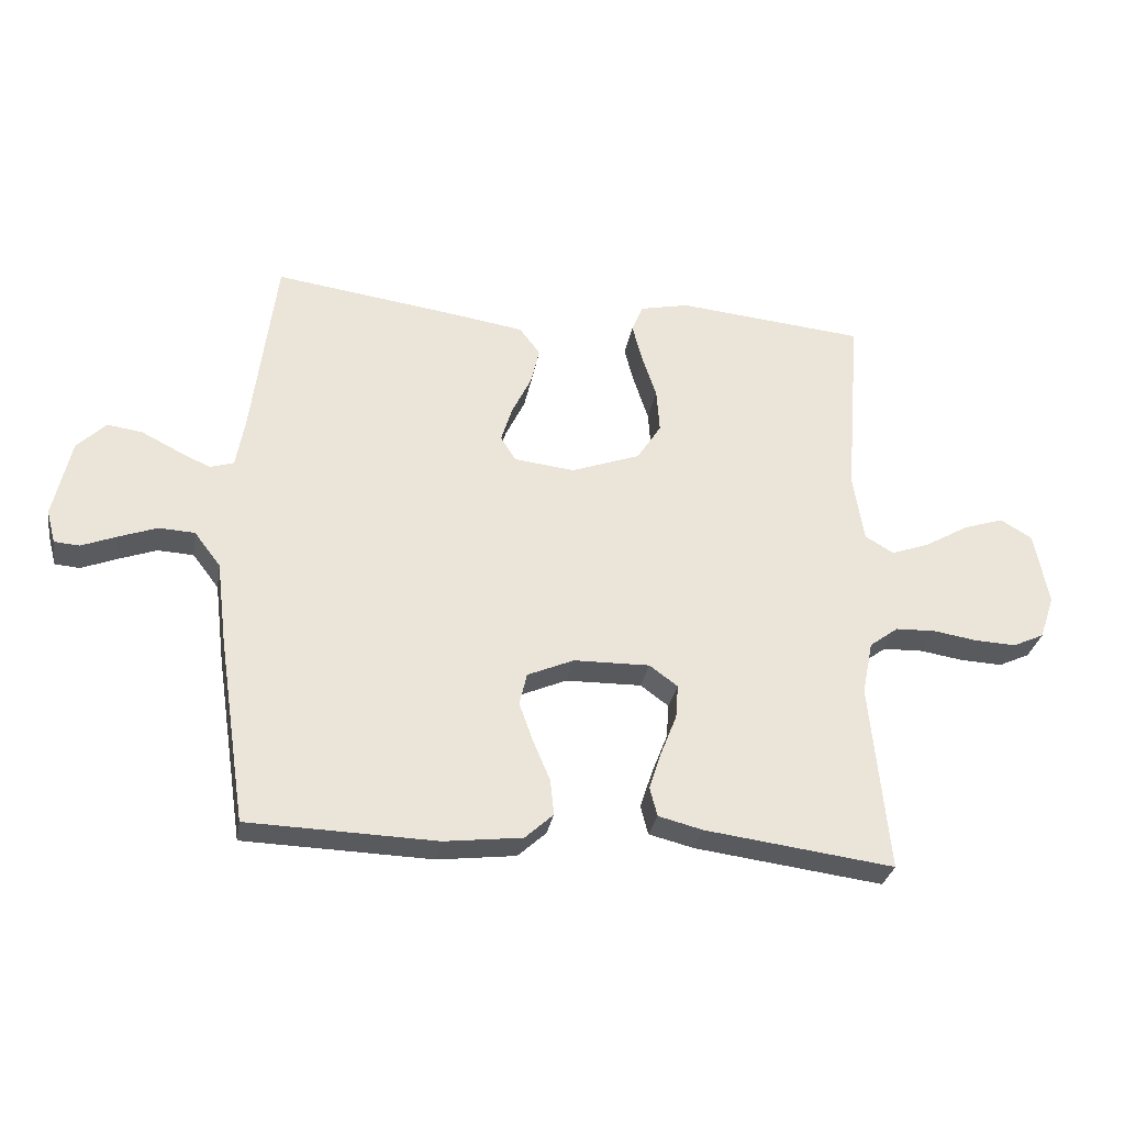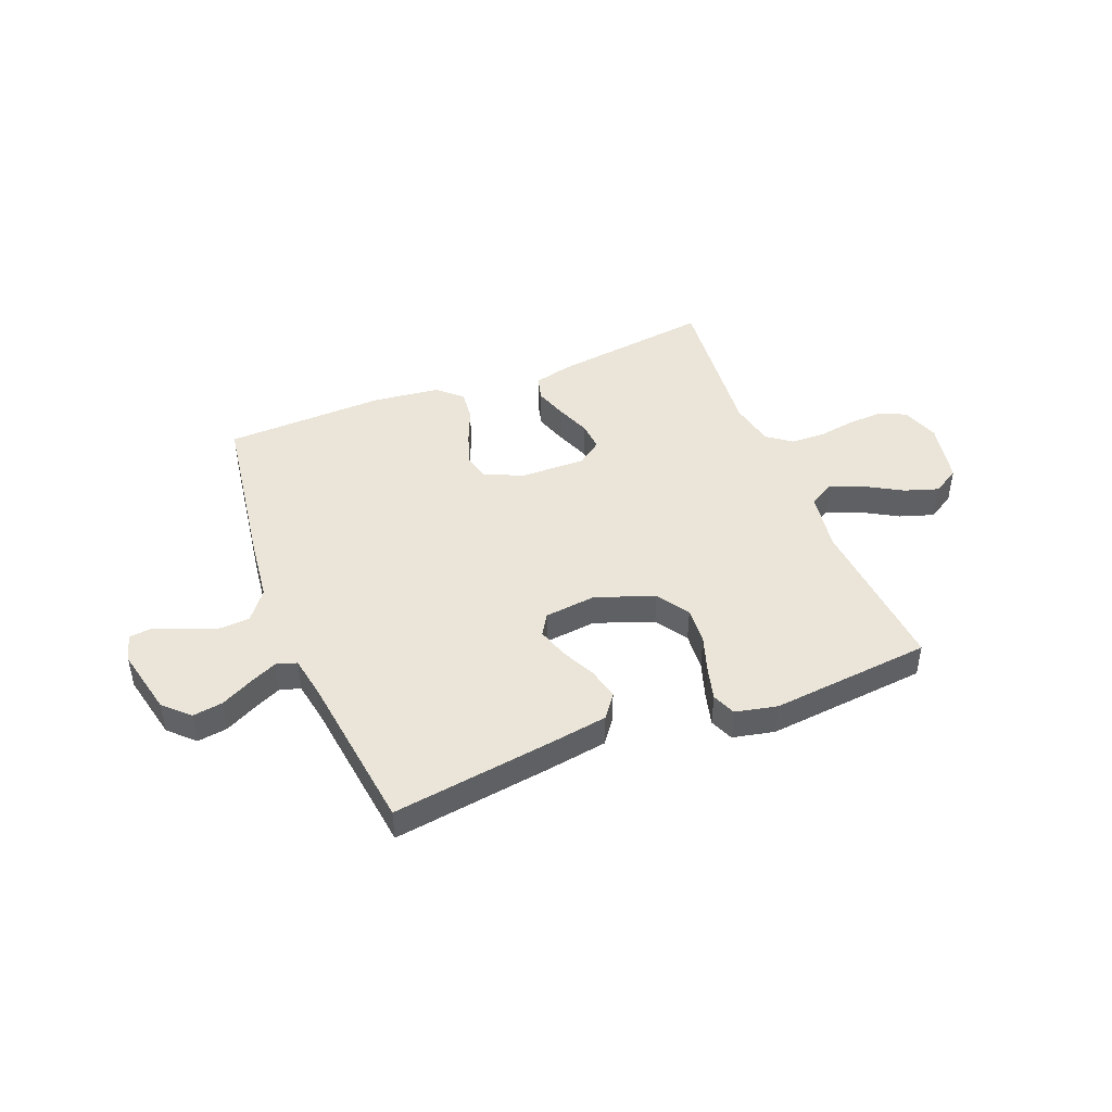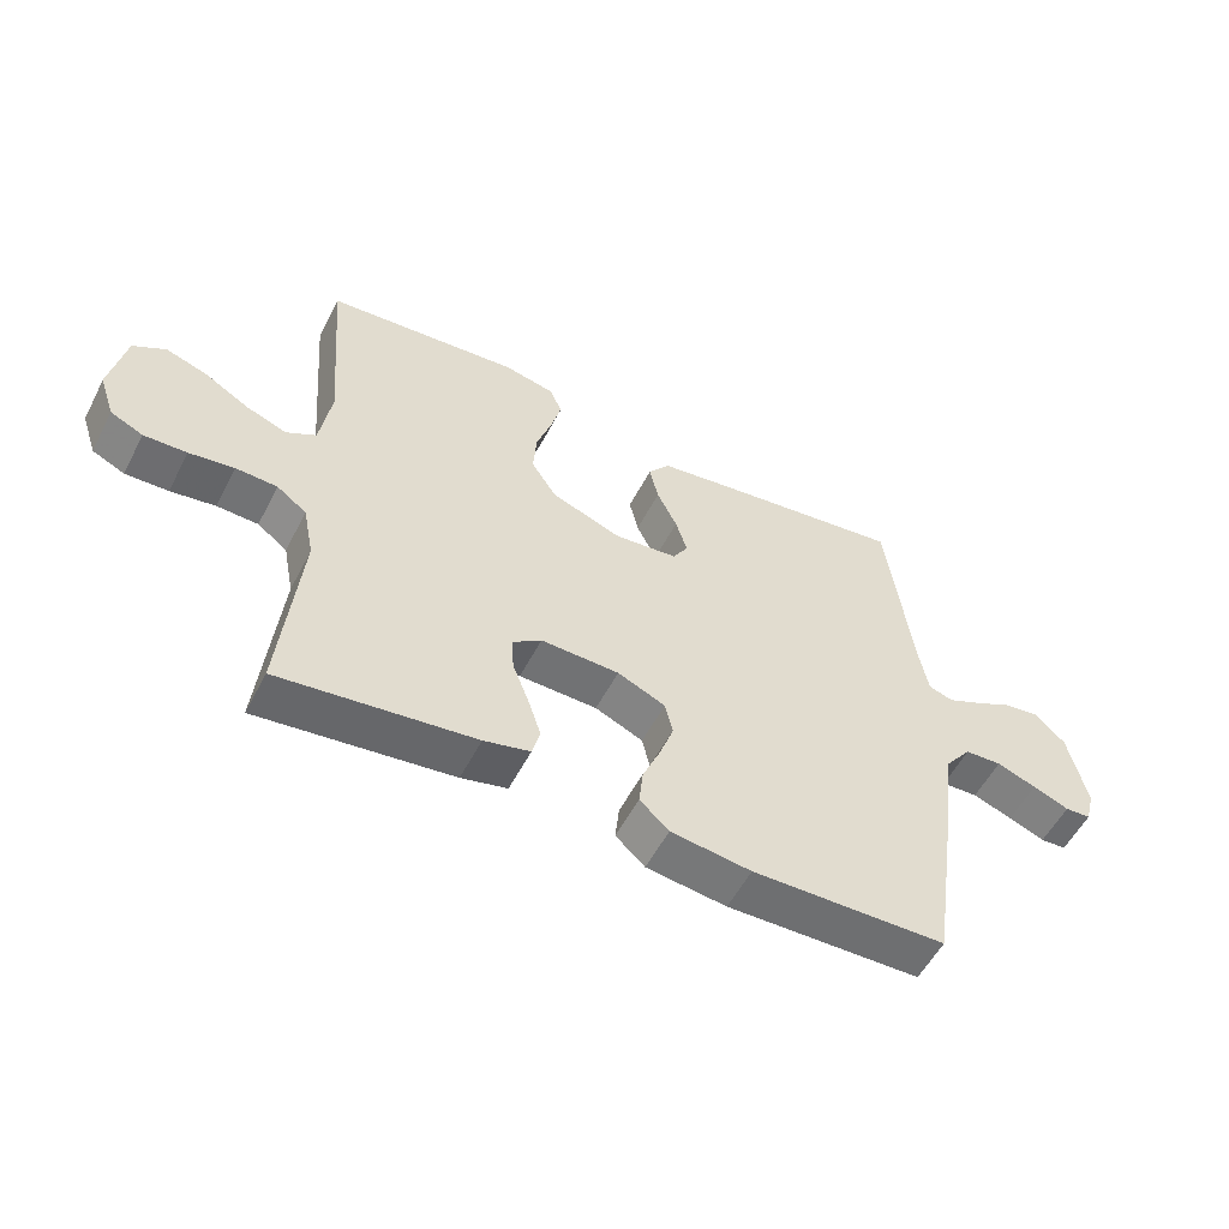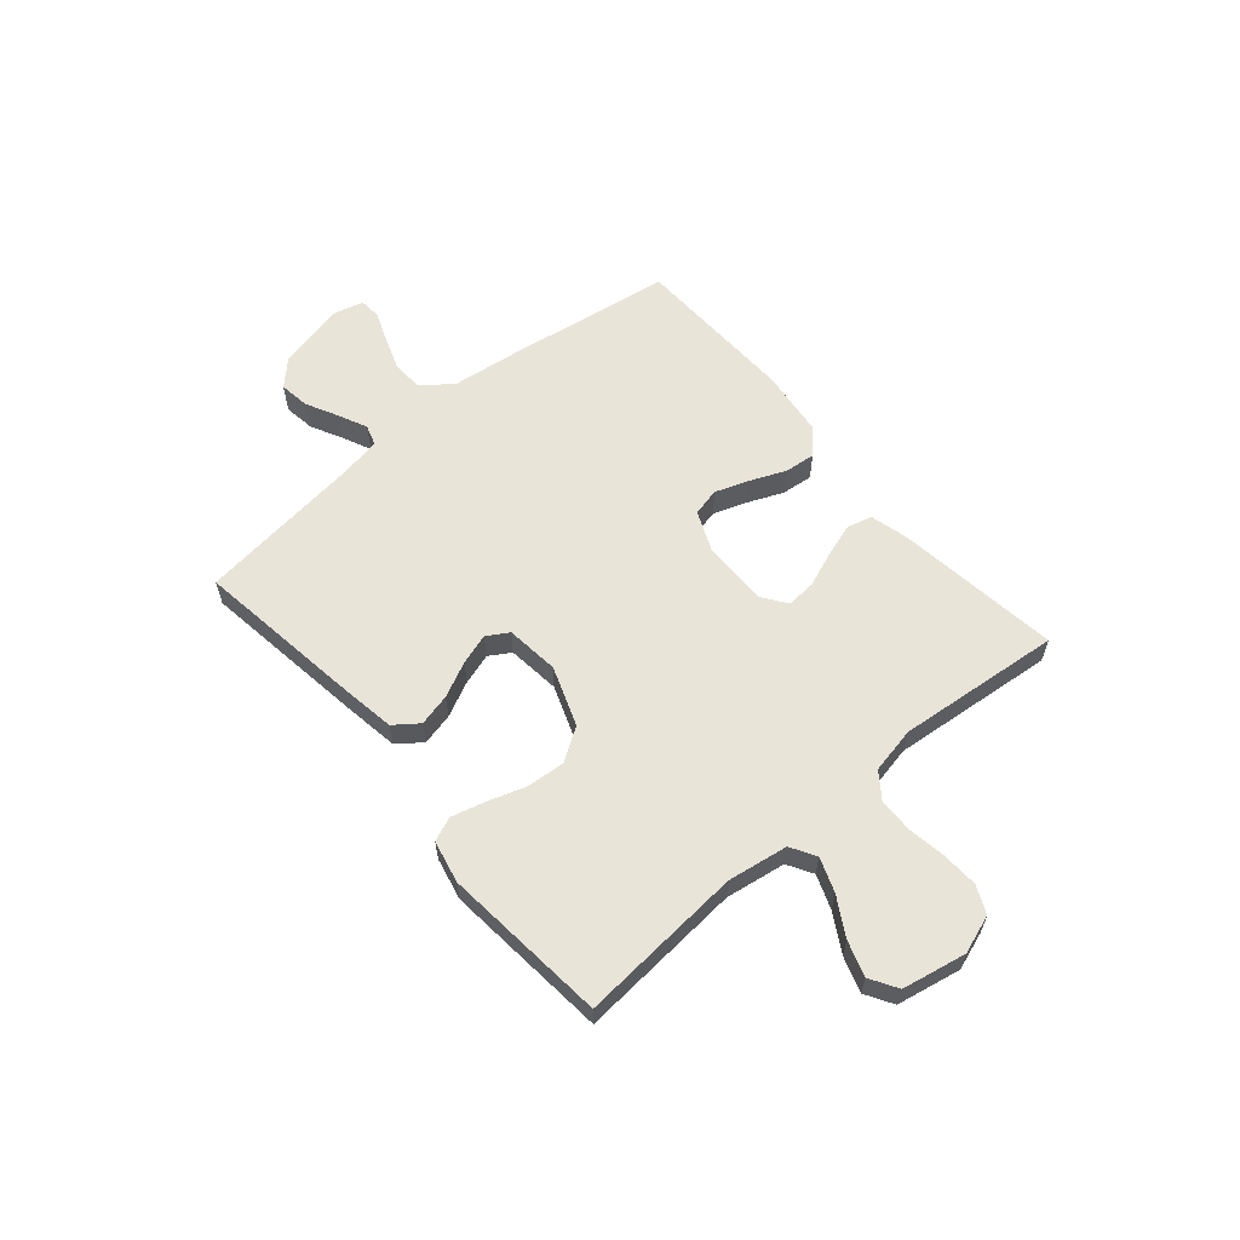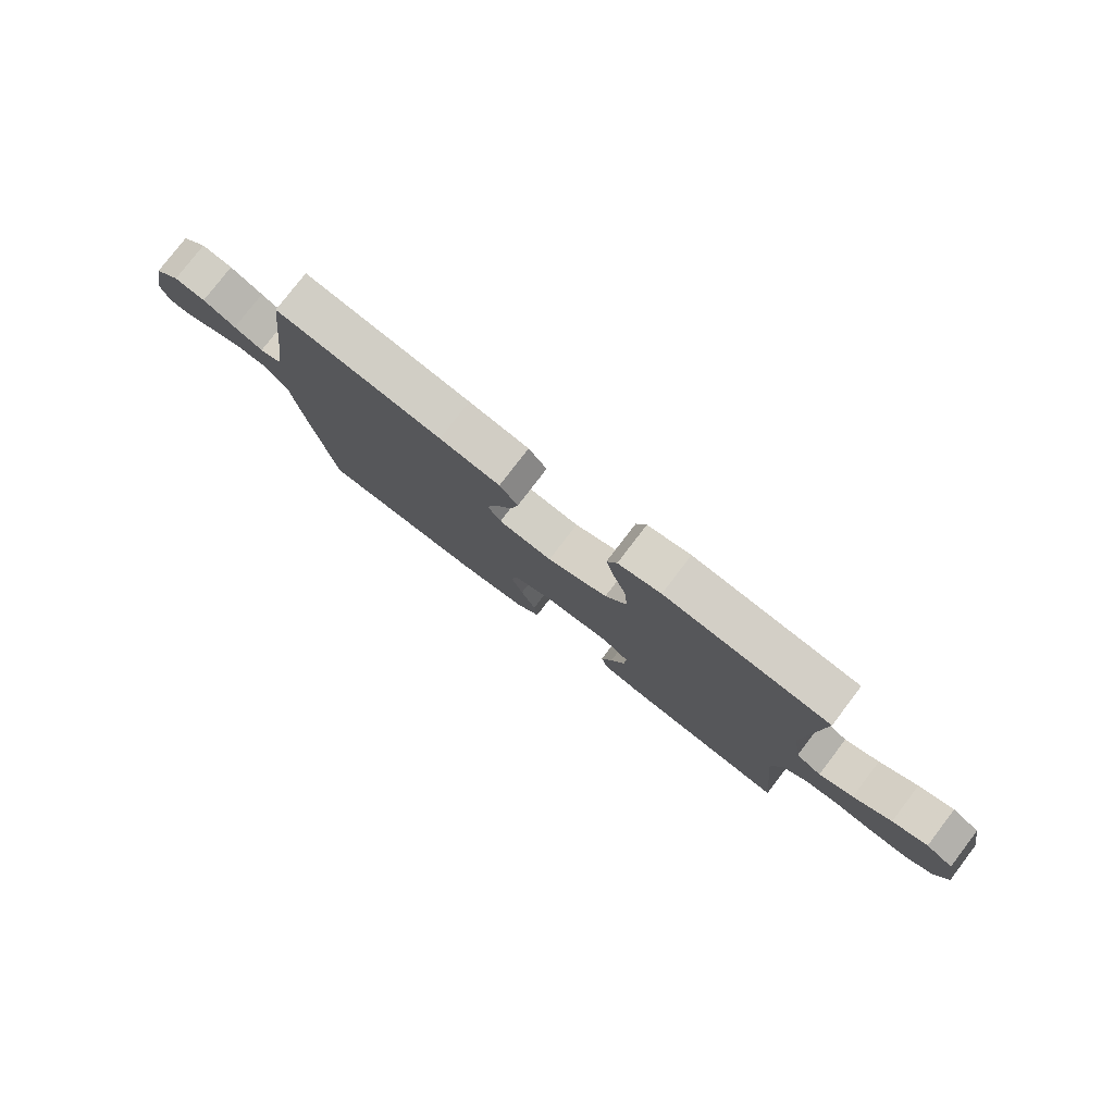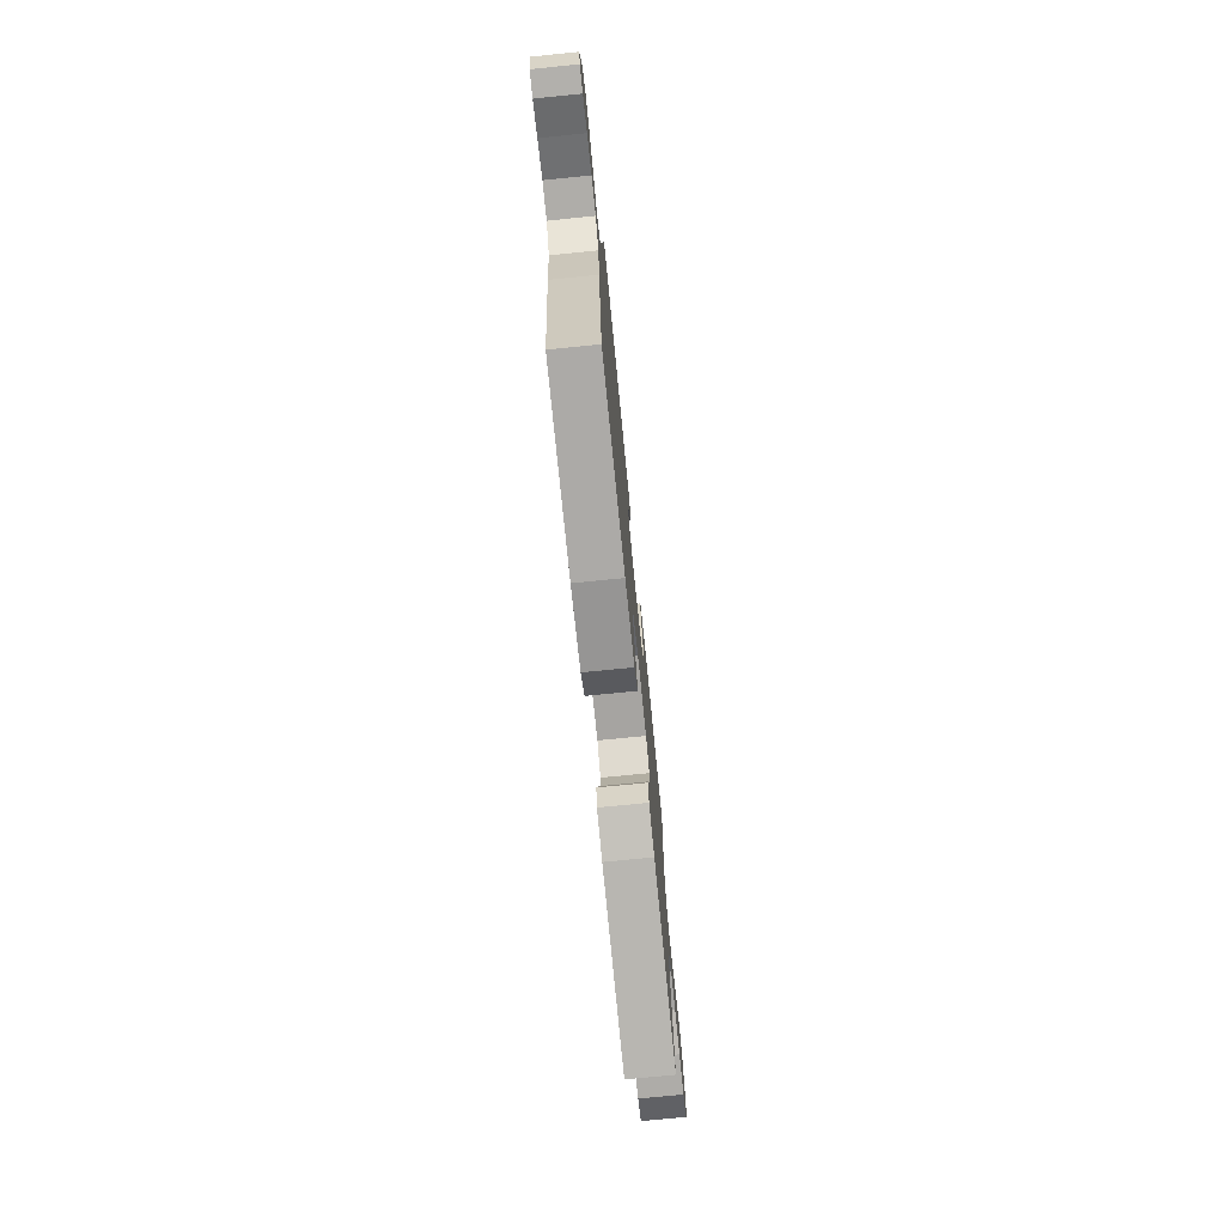
<metadata>
{"format":"obj","ext":"obj","renderer":"f3d","projection":"perspective","resolution":1024,"background":"white","views":[{"elev":-30.3,"azim":-9.8,"up":"+Z"},{"elev":45.3,"azim":-21.7,"up":"+Y"},{"elev":-55.1,"azim":152.8,"up":"+Z"},{"elev":60.2,"azim":49.6,"up":"+Y"},{"elev":78.7,"azim":37.4,"up":"+Z"},{"elev":-74.4,"azim":-84.3,"up":"+Z"}]}
</metadata>
<code>
v 0.5 0.07 0.5
v 0.476 0.07 0.2
v 0.493 0.07 0.09
v 0.539 0.07 0.063
v 0.601 0.07 0.086
v 0.67 0.07 0.126
v 0.734 0.07 0.147
v 0.784 0.07 0.117
v 0.807 0.07 0
v 0.783 0.07 -0.07
v 0.733 0.07 -0.093
v 0.667 0.07 -0.09
v 0.598 0.07 -0.079
v 0.534 0.07 -0.081
v 0.488 0.07 -0.115
v 0.471 0.07 -0.2
v 0.5 0.07 -0.5
v 0.2 0.07 -0.461
v 0.129 0.07 -0.443
v 0.117 0.07 -0.397
v 0.137 0.07 -0.336
v 0.162 0.07 -0.272
v 0.166 0.07 -0.218
v 0.121 0.07 -0.185
v 0 0.07 -0.187
v -0.074 0.07 -0.219
v -0.086 0.07 -0.27
v -0.064 0.07 -0.332
v -0.037 0.07 -0.396
v -0.031 0.07 -0.453
v -0.076 0.07 -0.494
v -0.2 0.07 -0.509
v -0.5 0.07 -0.5
v -0.545 0.07 -0.2
v -0.561 0.07 -0.07
v -0.603 0.07 -0.015
v -0.66 0.07 -0.012
v -0.721 0.07 -0.034
v -0.777 0.07 -0.056
v -0.817 0.07 -0.053
v -0.831 0.07 0
v -0.803 0.07 0.126
v -0.757 0.07 0.171
v -0.701 0.07 0.163
v -0.642 0.07 0.133
v -0.59 0.07 0.109
v -0.552 0.07 0.121
v -0.538 0.07 0.2
v -0.5 0.07 0.5
v -0.2 0.07 0.458
v -0.091 0.07 0.441
v -0.058 0.07 0.397
v -0.072 0.07 0.338
v -0.103 0.07 0.274
v -0.121 0.07 0.217
v -0.097 0.07 0.178
v 0 0.07 0.167
v 0.109 0.07 0.207
v 0.148 0.07 0.267
v 0.143 0.07 0.337
v 0.12 0.07 0.407
v 0.104 0.07 0.468
v 0.122 0.07 0.512
v 0.2 0.07 0.529
v 0.5 0 0.5
v 0.476 0 0.2
v 0.493 0 0.09
v 0.539 0 0.063
v 0.601 0 0.086
v 0.67 0 0.126
v 0.734 0 0.147
v 0.784 0 0.117
v 0.807 0 0
v 0.783 0 -0.07
v 0.733 0 -0.093
v 0.667 0 -0.09
v 0.598 0 -0.079
v 0.534 0 -0.081
v 0.488 0 -0.115
v 0.471 0 -0.2
v 0.5 0 -0.5
v 0.2 0 -0.461
v 0.129 0 -0.443
v 0.117 0 -0.397
v 0.137 0 -0.336
v 0.162 0 -0.272
v 0.166 0 -0.218
v 0.121 0 -0.185
v 0 0 -0.187
v -0.074 0 -0.219
v -0.086 0 -0.27
v -0.064 0 -0.332
v -0.037 0 -0.396
v -0.031 0 -0.453
v -0.076 0 -0.494
v -0.2 0 -0.509
v -0.5 0 -0.5
v -0.545 0 -0.2
v -0.561 0 -0.07
v -0.603 0 -0.015
v -0.66 0 -0.012
v -0.721 0 -0.034
v -0.777 0 -0.056
v -0.817 0 -0.053
v -0.831 0 0
v -0.803 0 0.126
v -0.757 0 0.171
v -0.701 0 0.163
v -0.642 0 0.133
v -0.59 0 0.109
v -0.552 0 0.121
v -0.538 0 0.2
v -0.5 0 0.5
v -0.2 0 0.458
v -0.091 0 0.441
v -0.058 0 0.397
v -0.072 0 0.338
v -0.103 0 0.274
v -0.121 0 0.217
v -0.097 0 0.178
v 0 0 0.167
v 0.109 0 0.207
v 0.148 0 0.267
v 0.143 0 0.337
v 0.12 0 0.407
v 0.104 0 0.468
v 0.122 0 0.512
v 0.2 0 0.529
f 63 64 1 2
f 60 61 62 63
f 60 63 2 3
f 59 60 3
f 58 59 3 4
f 57 58 4
f 56 57 4
f 51 52 53 54
f 51 54 55
f 48 49 50 51
f 47 48 51 55
f 46 47 55 56
f 42 43 44 45
f 42 45 46
f 41 42 46
f 38 39 40 41
f 37 38 41 46
f 36 37 46 56
f 32 33 34 35
f 28 29 30 31
f 27 28 31 32
f 26 27 32 35
f 19 20 21 22
f 17 18 19 22
f 16 17 22 23
f 15 16 23 24
f 10 11 12 13
f 10 13 14
f 9 10 14
f 8 9 14
f 5 6 7 8
f 4 5 8 14
f 25 26 35 36
f 24 25 36 56
f 15 24 56
f 4 14 15 56
f 66 65 128 127
f 127 126 125 124
f 67 66 127 124
f 67 124 123
f 68 67 123 122
f 68 122 121
f 68 121 120
f 118 117 116 115
f 119 118 115
f 115 114 113 112
f 119 115 112 111
f 120 119 111 110
f 109 108 107 106
f 110 109 106
f 110 106 105
f 105 104 103 102
f 110 105 102 101
f 120 110 101 100
f 99 98 97 96
f 95 94 93 92
f 96 95 92 91
f 99 96 91 90
f 86 85 84 83
f 86 83 82 81
f 87 86 81 80
f 88 87 80 79
f 77 76 75 74
f 78 77 74
f 78 74 73
f 78 73 72
f 72 71 70 69
f 78 72 69 68
f 100 99 90 89
f 120 100 89 88
f 120 88 79
f 120 79 78 68
f 1 65 66 2
f 2 66 67 3
f 3 67 68 4
f 4 68 69 5
f 5 69 70 6
f 6 70 71 7
f 7 71 72 8
f 8 72 73 9
f 9 73 74 10
f 10 74 75 11
f 11 75 76 12
f 12 76 77 13
f 13 77 78 14
f 14 78 79 15
f 15 79 80 16
f 16 80 81 17
f 17 81 82 18
f 18 82 83 19
f 19 83 84 20
f 20 84 85 21
f 21 85 86 22
f 22 86 87 23
f 23 87 88 24
f 24 88 89 25
f 25 89 90 26
f 26 90 91 27
f 27 91 92 28
f 28 92 93 29
f 29 93 94 30
f 30 94 95 31
f 31 95 96 32
f 32 96 97 33
f 33 97 98 34
f 34 98 99 35
f 35 99 100 36
f 36 100 101 37
f 37 101 102 38
f 38 102 103 39
f 39 103 104 40
f 40 104 105 41
f 41 105 106 42
f 42 106 107 43
f 43 107 108 44
f 44 108 109 45
f 45 109 110 46
f 46 110 111 47
f 47 111 112 48
f 48 112 113 49
f 49 113 114 50
f 50 114 115 51
f 51 115 116 52
f 52 116 117 53
f 53 117 118 54
f 54 118 119 55
f 55 119 120 56
f 56 120 121 57
f 57 121 122 58
f 58 122 123 59
f 59 123 124 60
f 60 124 125 61
f 61 125 126 62
f 62 126 127 63
f 63 127 128 64
f 64 128 65 1

</code>
